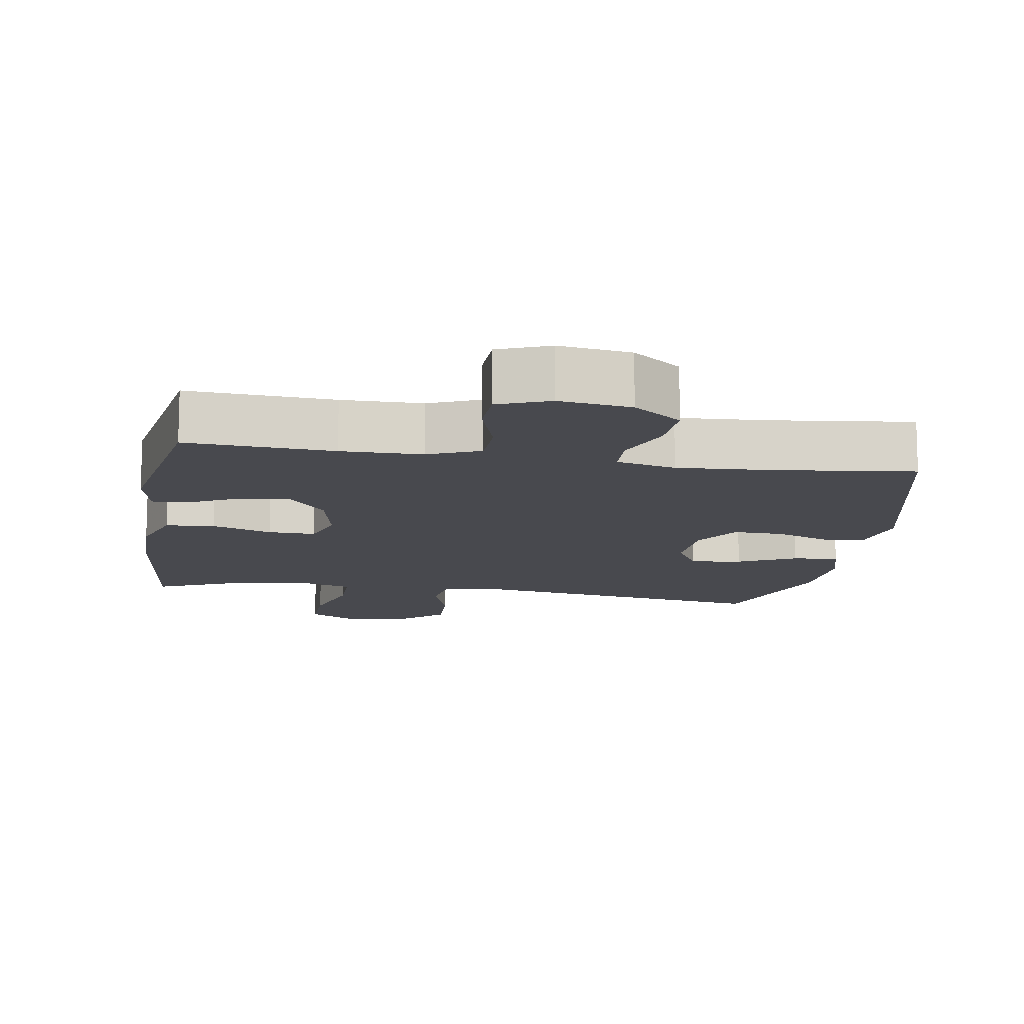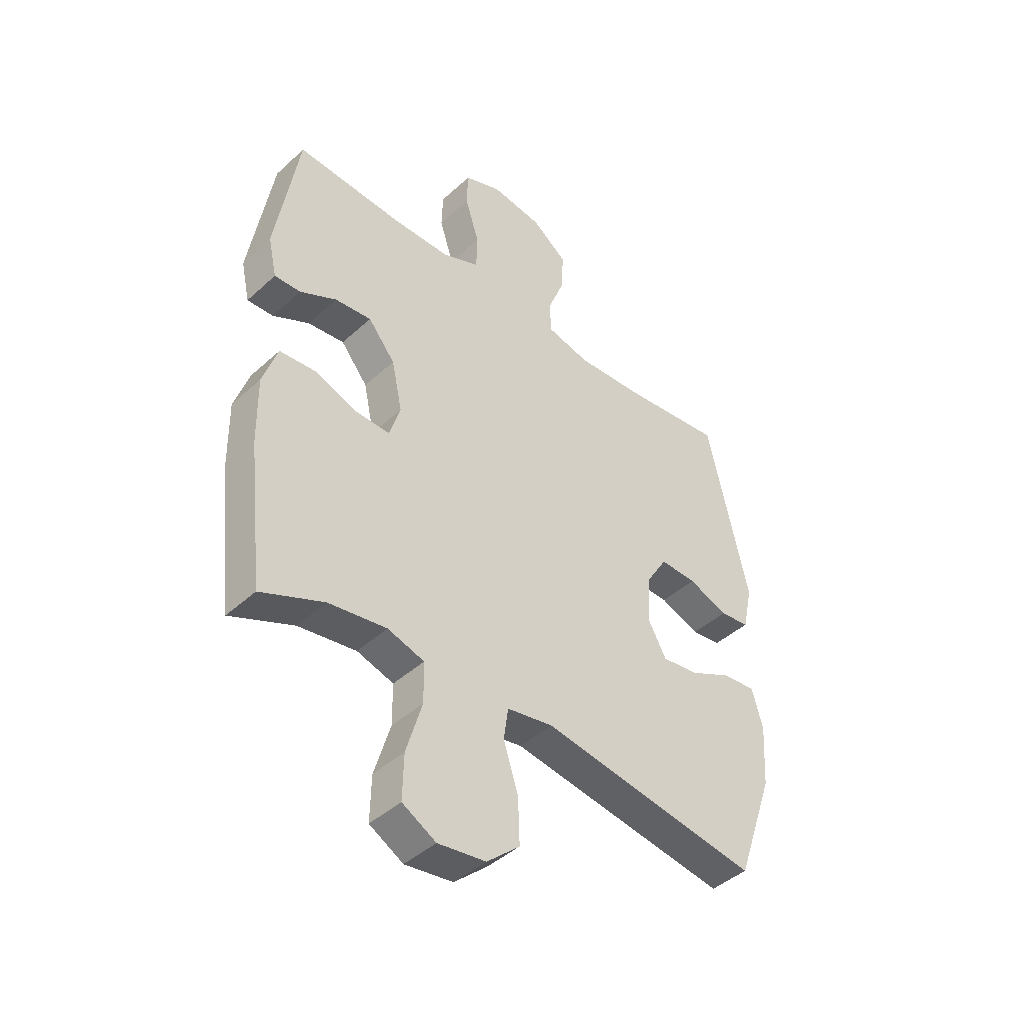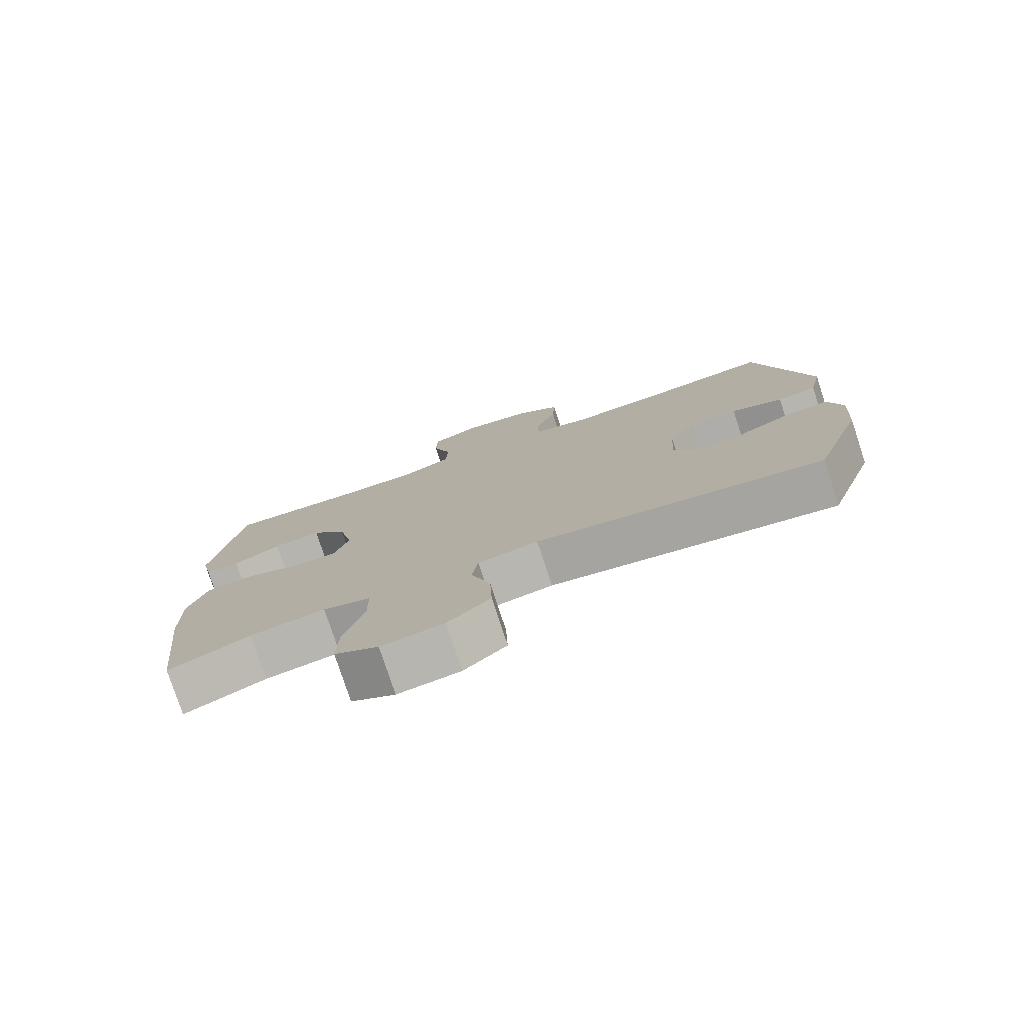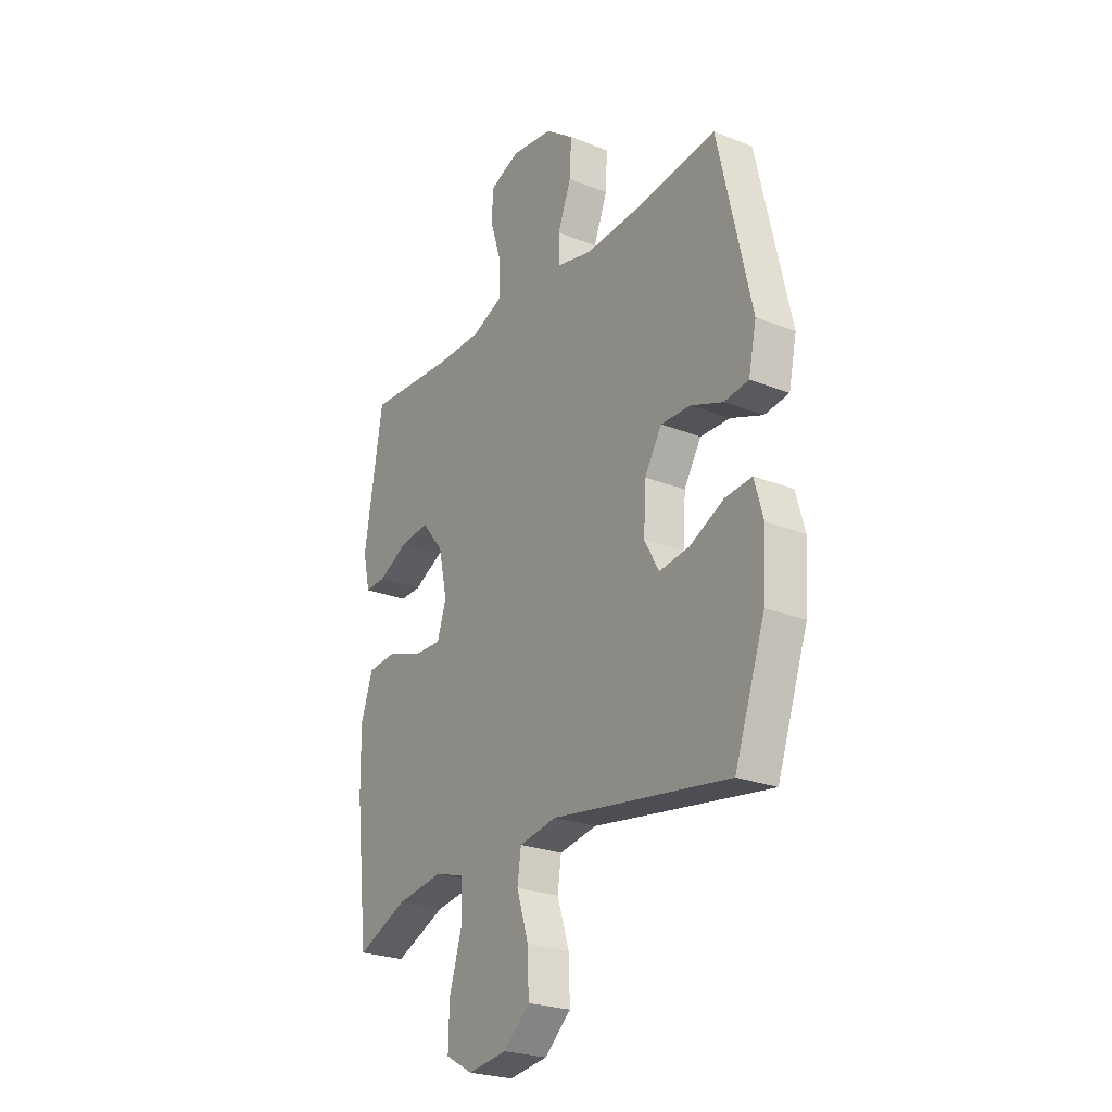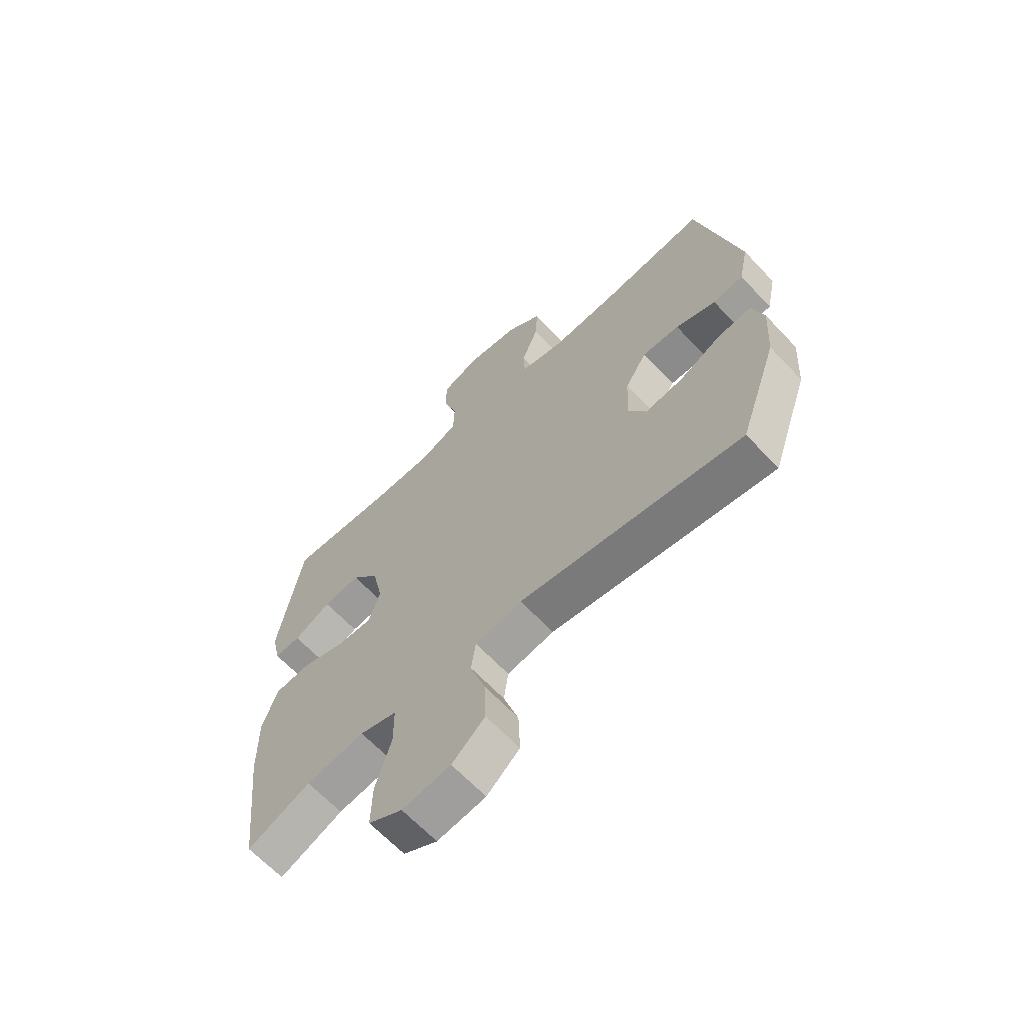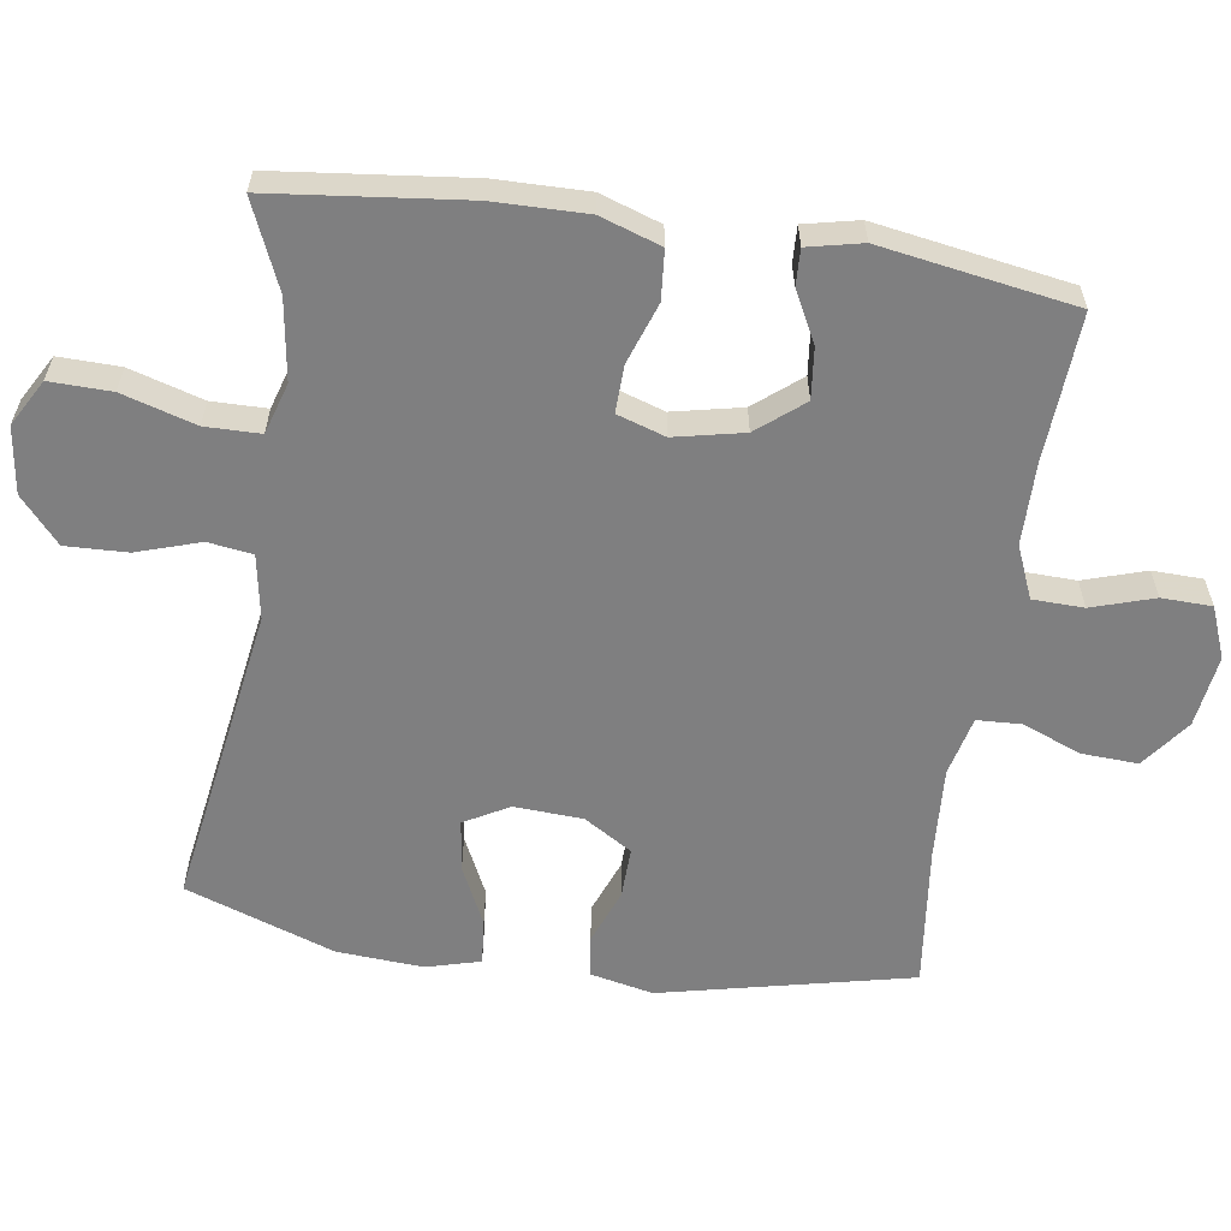
<metadata>
{"format":"obj","ext":"obj","renderer":"f3d","projection":"perspective","resolution":1024,"background":"white","views":[{"elev":-12.7,"azim":-9.2,"up":"+Y"},{"elev":-43.4,"azim":-43.0,"up":"+Z"},{"elev":-78.1,"azim":18.2,"up":"+Z"},{"elev":-24.8,"azim":57.2,"up":"+Z"},{"elev":-65.1,"azim":43.3,"up":"+Z"},{"elev":-59.8,"azim":-98.5,"up":"+Y"}]}
</metadata>
<code>
v -0.5 0.07 -0.5
v -0.531 0.07 -0.226
v -0.533 0.07 -0.095
v -0.504 0.07 -0.009
v -0.434 0.07 -0.003
v -0.348 0.07 -0.033
v -0.281 0.07 -0.035
v -0.259 0.07 0.033
v -0.28 0.07 0.131
v -0.333 0.07 0.196
v -0.405 0.07 0.188
v -0.477 0.07 0.151
v -0.528 0.07 0.149
v -0.545 0.07 0.226
v -0.5 0.07 0.5
v -0.291 0.07 0.487
v -0.176 0.07 0.488
v -0.102 0.07 0.519
v -0.1 0.07 0.591
v -0.128 0.07 0.679
v -0.126 0.07 0.75
v -0.053 0.07 0.779
v 0.049 0.07 0.765
v 0.118 0.07 0.713
v 0.114 0.07 0.634
v 0.081 0.07 0.55
v 0.084 0.07 0.488
v 0.168 0.07 0.468
v 0.298 0.07 0.476
v 0.5 0.07 0.5
v 0.58 0.07 0.146
v 0.561 0.07 0.057
v 0.502 0.07 0.049
v 0.424 0.07 0.079
v 0.352 0.07 0.081
v 0.31 0.07 0.013
v 0.305 0.07 -0.084
v 0.34 0.07 -0.147
v 0.413 0.07 -0.137
v 0.496 0.07 -0.097
v 0.561 0.07 -0.091
v 0.582 0.07 -0.167
v 0.574 0.07 -0.289
v 0.5 0.07 -0.5
v 0.069 0.07 -0.433
v -0.022 0.07 -0.449
v -0.031 0.07 -0.512
v -0.002 0.07 -0.602
v 0.001 0.07 -0.689
v -0.063 0.07 -0.745
v -0.157 0.07 -0.758
v -0.223 0.07 -0.721
v -0.221 0.07 -0.634
v -0.19 0.07 -0.53
v -0.191 0.07 -0.452
v -0.263 0.07 -0.43
v -0.377 0.07 -0.447
v -0.5 0 -0.5
v -0.531 0 -0.226
v -0.533 0 -0.095
v -0.504 0 -0.009
v -0.434 0 -0.003
v -0.348 0 -0.033
v -0.281 0 -0.035
v -0.259 0 0.033
v -0.28 0 0.131
v -0.333 0 0.196
v -0.405 0 0.188
v -0.477 0 0.151
v -0.528 0 0.149
v -0.545 0 0.226
v -0.5 0 0.5
v -0.291 0 0.487
v -0.176 0 0.488
v -0.102 0 0.519
v -0.1 0 0.591
v -0.128 0 0.679
v -0.126 0 0.75
v -0.053 0 0.779
v 0.049 0 0.765
v 0.118 0 0.713
v 0.114 0 0.634
v 0.081 0 0.55
v 0.084 0 0.488
v 0.168 0 0.468
v 0.298 0 0.476
v 0.5 0 0.5
v 0.58 0 0.146
v 0.561 0 0.057
v 0.502 0 0.049
v 0.424 0 0.079
v 0.352 0 0.081
v 0.31 0 0.013
v 0.305 0 -0.084
v 0.34 0 -0.147
v 0.413 0 -0.137
v 0.496 0 -0.097
v 0.561 0 -0.091
v 0.582 0 -0.167
v 0.574 0 -0.289
v 0.5 0 -0.5
v 0.069 0 -0.433
v -0.022 0 -0.449
v -0.031 0 -0.512
v -0.002 0 -0.602
v 0.001 0 -0.689
v -0.063 0 -0.745
v -0.157 0 -0.758
v -0.223 0 -0.721
v -0.221 0 -0.634
v -0.19 0 -0.53
v -0.191 0 -0.452
v -0.263 0 -0.43
v -0.377 0 -0.447
f 51 52 53 54
f 51 54 55
f 50 51 55
f 47 48 49 50
f 47 50 55
f 46 47 55
f 45 46 55 56
f 43 44 45
f 42 43 45 56
f 39 40 41 42
f 38 39 42 56
f 31 32 33 34
f 29 30 31 34
f 28 29 34 35
f 27 28 35 36
f 23 24 25 26
f 23 26 27
f 22 23 27
f 19 20 21 22
f 18 19 22 27
f 17 18 27 36
f 13 14 15 16
f 11 12 13 16
f 10 11 16 17
f 9 10 17 36
f 3 4 5 6
f 3 6 7
f 57 1 2 3
f 57 3 7
f 37 38 56 57
f 37 57 7 8
f 8 9 36 37
f 111 110 109 108
f 112 111 108
f 112 108 107
f 107 106 105 104
f 112 107 104
f 112 104 103
f 113 112 103 102
f 102 101 100
f 113 102 100 99
f 99 98 97 96
f 113 99 96 95
f 91 90 89 88
f 91 88 87 86
f 92 91 86 85
f 93 92 85 84
f 83 82 81 80
f 84 83 80
f 84 80 79
f 79 78 77 76
f 84 79 76 75
f 93 84 75 74
f 73 72 71 70
f 73 70 69 68
f 74 73 68 67
f 93 74 67 66
f 63 62 61 60
f 64 63 60
f 60 59 58 114
f 64 60 114
f 114 113 95 94
f 65 64 114 94
f 94 93 66 65
f 1 58 59 2
f 2 59 60 3
f 3 60 61 4
f 4 61 62 5
f 5 62 63 6
f 6 63 64 7
f 7 64 65 8
f 8 65 66 9
f 9 66 67 10
f 10 67 68 11
f 11 68 69 12
f 12 69 70 13
f 13 70 71 14
f 14 71 72 15
f 15 72 73 16
f 16 73 74 17
f 17 74 75 18
f 18 75 76 19
f 19 76 77 20
f 20 77 78 21
f 21 78 79 22
f 22 79 80 23
f 23 80 81 24
f 24 81 82 25
f 25 82 83 26
f 26 83 84 27
f 27 84 85 28
f 28 85 86 29
f 29 86 87 30
f 30 87 88 31
f 31 88 89 32
f 32 89 90 33
f 33 90 91 34
f 34 91 92 35
f 35 92 93 36
f 36 93 94 37
f 37 94 95 38
f 38 95 96 39
f 39 96 97 40
f 40 97 98 41
f 41 98 99 42
f 42 99 100 43
f 43 100 101 44
f 44 101 102 45
f 45 102 103 46
f 46 103 104 47
f 47 104 105 48
f 48 105 106 49
f 49 106 107 50
f 50 107 108 51
f 51 108 109 52
f 52 109 110 53
f 53 110 111 54
f 54 111 112 55
f 55 112 113 56
f 56 113 114 57
f 57 114 58 1

</code>
